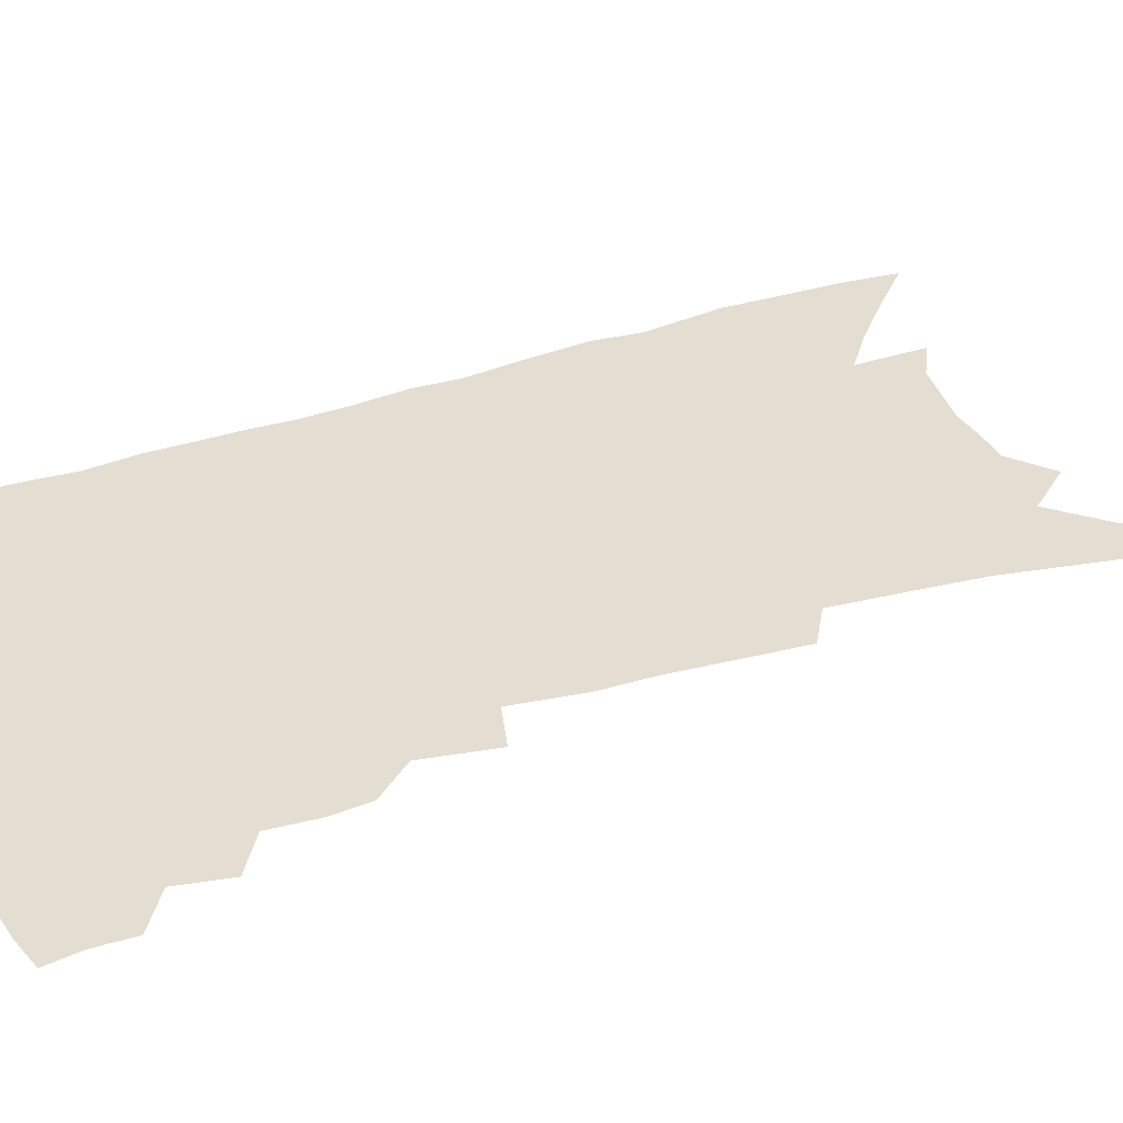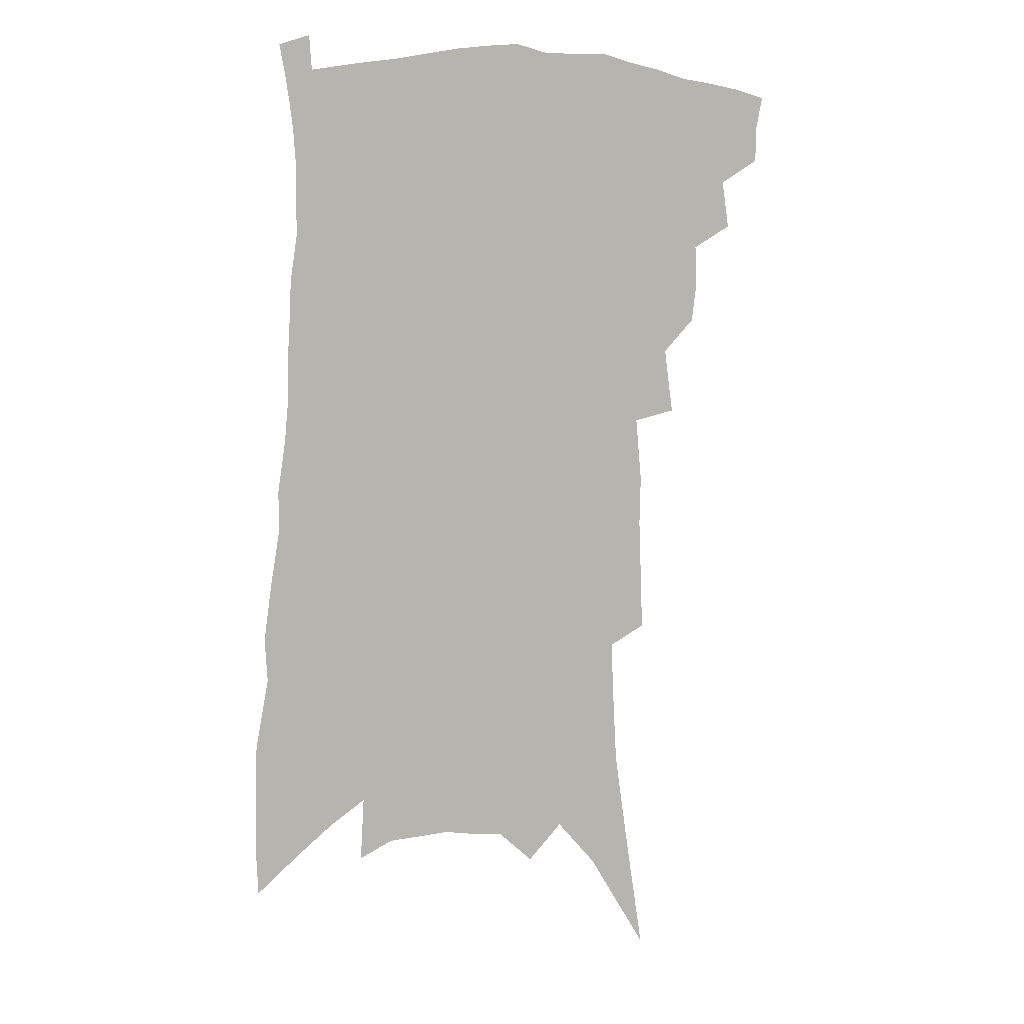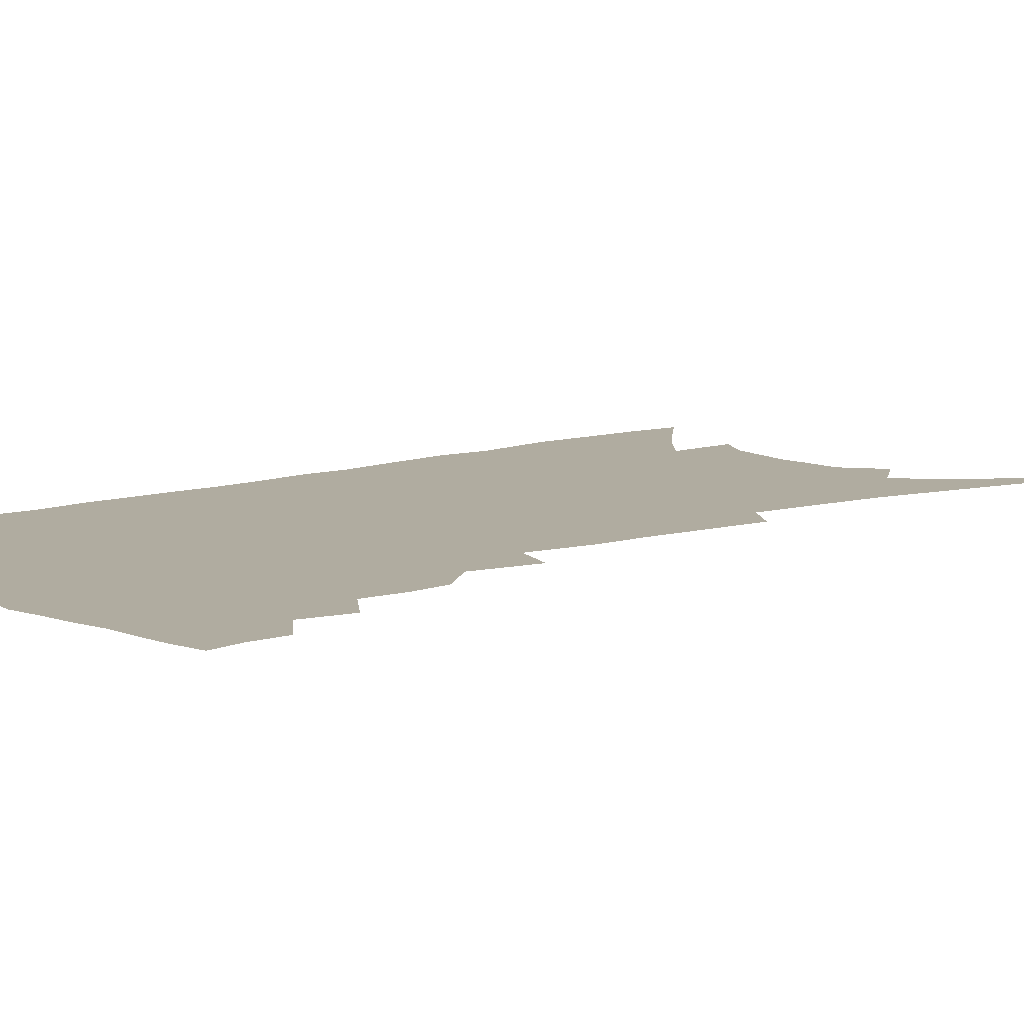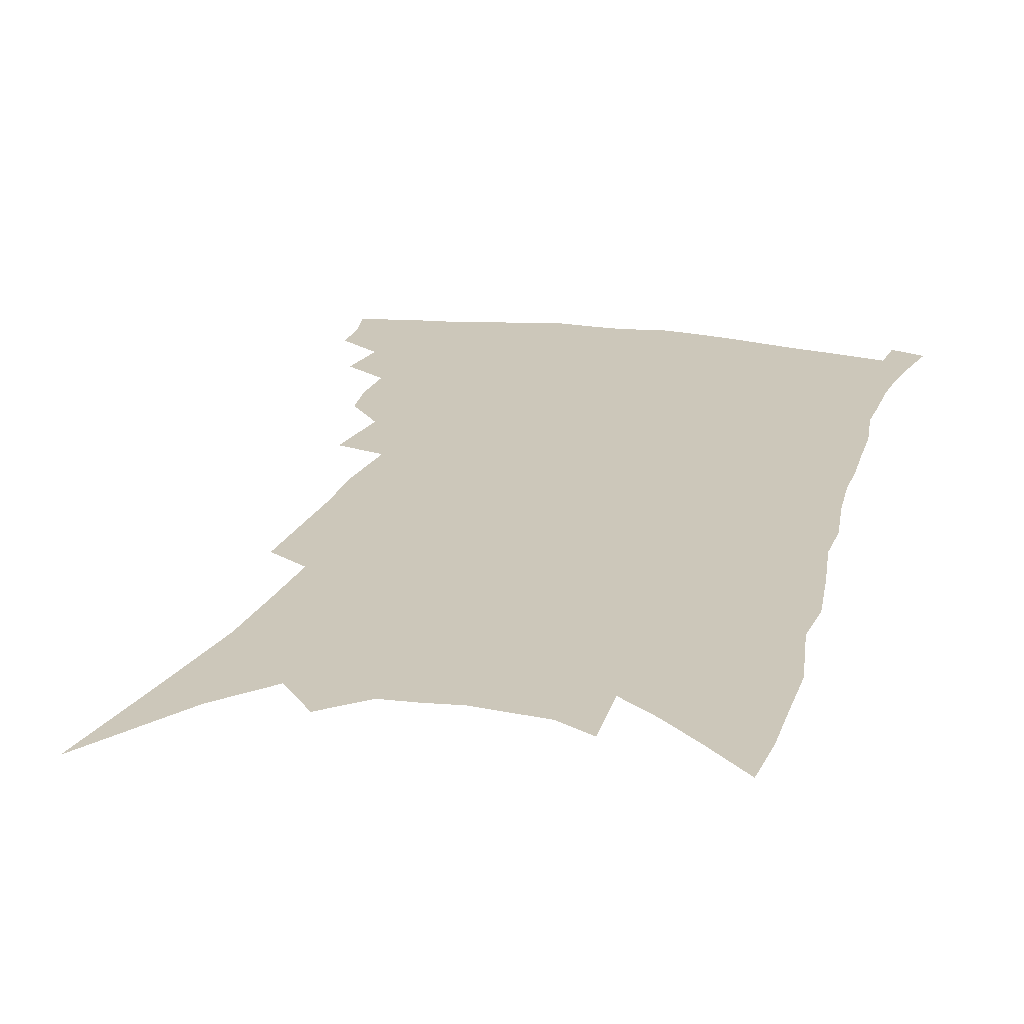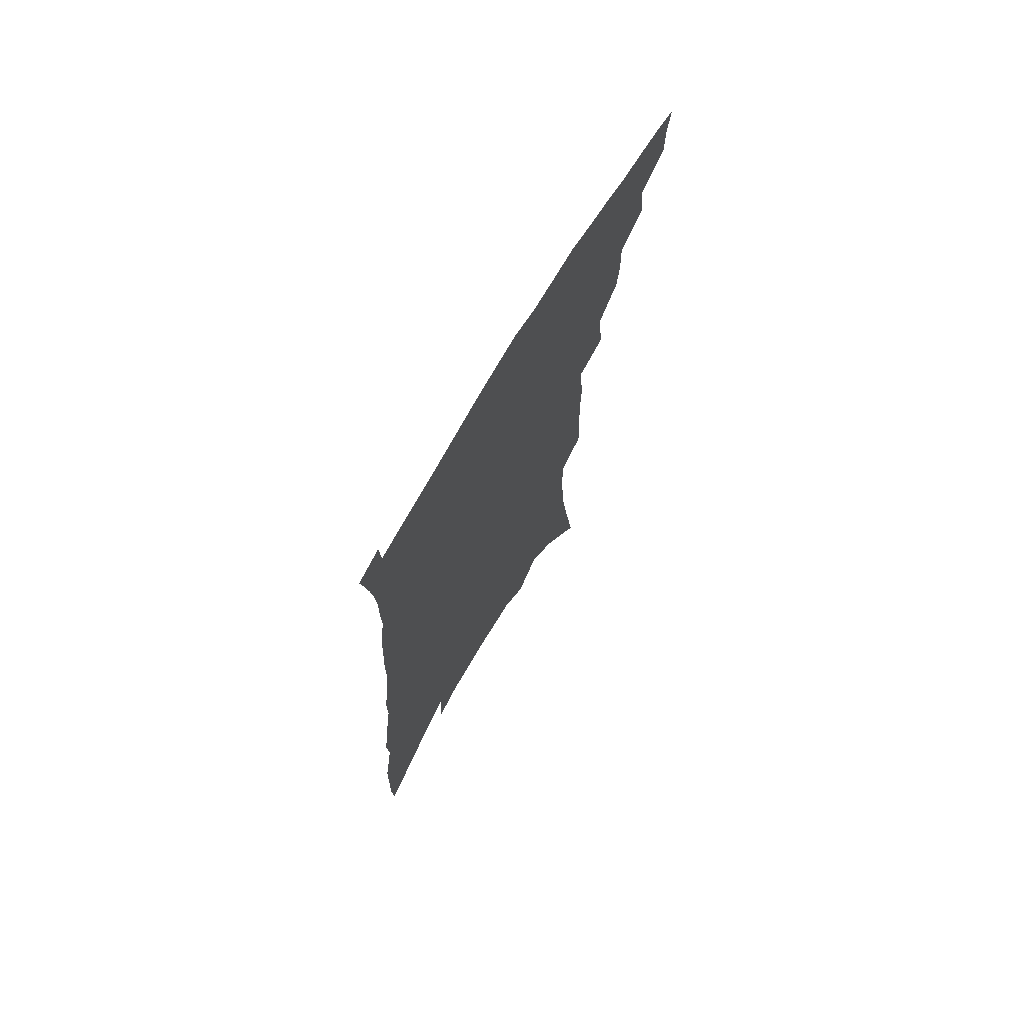
<metadata>
{"format":"obj","ext":"obj","renderer":"f3d","projection":"perspective","resolution":1024,"background":"white","views":[{"elev":36.2,"azim":-110.0,"up":"+Z"},{"elev":8.2,"azim":162.8,"up":"+Y"},{"elev":10.0,"azim":-126.3,"up":"+Z"},{"elev":21.3,"azim":17.0,"up":"+Z"},{"elev":72.9,"azim":120.7,"up":"+Y"}]}
</metadata>
<code>
v 467.2 389.3 0
v 467 402.9 0
v 464.6 414.8 0
v 479.1 362.4 0
v 481.7 380.3 0
v 479.9 392.4 0
v 479 405 0
v 475.9 418 0
v 494.6 323.8 0
v 492.9 337.5 0
v 493.4 353.8 0
v 495.1 370.9 0
v 494 383.4 0
v 492.4 395.3 0
v 490.5 407.1 0
v 487.6 420.2 0
v 503.1 286.5 0
v 506.4 311.2 0
v 507.7 331.1 0
v 507.5 345.8 0
v 507.9 361.2 0
v 507.1 373.8 0
v 505.9 385.9 0
v 504.2 397.5 0
v 502.1 409.3 0
v 499.5 422 0
v 515.5 196 0
v 516.3 218.3 0
v 517.1 239.9 0
v 516.6 258.4 0
v 518.8 282.8 0
v 519 301.6 0
v 519.4 319.2 0
v 518.6 333 0
v 518.9 348 0
v 519.4 363.3 0
v 518.8 376.1 0
v 517.5 387.9 0
v 515.9 399.4 0
v 513.9 410.9 0
v 510.8 425.3 0
v 514.9 57.87 0
v 521.3 101 0
v 526.7 139.5 0
v 528 164.8 0
v 529 188.4 0
v 530.8 214.2 0
v 530.9 234.5 0
v 530.9 253.6 0
v 531.1 273 0
v 531.5 292 0
v 531.9 309.9 0
v 532.7 327.1 0
v 532.7 341 0
v 531.5 353 0
v 531.6 366.8 0
v 530.5 378.3 0
v 529 389.7 0
v 527.3 401.4 0
v 525.3 413.2 0
v 522.5 427.9 0
v 536.9 95.27 0
v 539.6 127.9 0
v 541.8 157.5 0
v 542.4 180.7 0
v 542.2 201.2 0
v 544 227.5 0
v 543 244 0
v 542.7 261.8 0
v 543 280.6 0
v 542.6 296.3 0
v 543.2 314.6 0
v 543.3 328.4 0
v 543.6 343.5 0
v 543.1 356.1 0
v 542.6 368.3 0
v 542.5 380.4 0
v 540.5 391.5 0
v 539.1 403 0
v 537 415.7 0
v 534.1 431.1 0
v 551.8 112.8 0
v 554.9 147.4 0
v 555.5 172.1 0
v 554.6 190.8 0
v 555.1 214 0
v 555.4 235.5 0
v 554.7 252 0
v 554.7 270.5 0
v 553.9 284.7 0
v 553.8 301 0
v 553.6 315.3 0
v 554.4 332 0
v 554.5 345.9 0
v 554 357.8 0
v 553.5 369.5 0
v 553.4 381.6 0
v 552.3 392.5 0
v 551.3 403.7 0
v 549.3 416.3 0
v 546.7 430.8 0
v 564.8 98.73 0
v 566.3 130.4 0
v 566.7 155.4 0
v 566.9 179.4 0
v 566.4 199.5 0
v 566.1 220.1 0
v 565.7 238.9 0
v 565.2 256 0
v 565.1 273.2 0
v 564.9 289.2 0
v 564.6 304.2 0
v 565.2 321.4 0
v 564.6 333.3 0
v 565.3 348.5 0
v 564.8 359.4 0
v 564.9 371.7 0
v 564.2 382.6 0
v 563.3 393.6 0
v 562.5 404.7 0
v 561.2 416.6 0
v 558.9 431 0
v 577.9 110.9 0
v 578.2 137.7 0
v 578.3 162.7 0
v 577.7 181.6 0
v 577.1 202.4 0
v 576.7 224.9 0
v 576.4 245.3 0
v 575.6 259.3 0
v 575.6 276.4 0
v 575.3 291.1 0
v 575 306 0
v 575.4 323.1 0
v 575.6 337.1 0
v 575.5 349 0
v 575.4 360.6 0
v 575.7 373 0
v 575 383.4 0
v 574.8 394.4 0
v 573.8 405.7 0
v 572.7 417.7 0
v 570.5 434.2 0
v 589.6 112 0
v 589.6 141.7 0
v 589.2 164.1 0
v 588.5 185 0
v 587.8 206.5 0
v 587.4 222.1 0
v 586 249.4 0
v 586.1 262.8 0
v 586 277.5 0
v 585.7 293.5 0
v 585.4 308.2 0
v 585.6 324 0
v 585.7 337.8 0
v 585.8 349.7 0
v 585.8 360.9 0
v 586 373.1 0
v 586 383.9 0
v 585.8 394.8 0
v 585.5 405.8 0
v 584.3 418.7 0
v 582.8 433.2 0
v 601.3 113.9 0
v 600.7 142.2 0
v 600.1 164.7 0
v 599.3 187 0
v 598.4 207.2 0
v 597.9 222.8 0
v 597.7 240.9 0
v 596.8 258.1 0
v 596.2 278.2 0
v 595.8 294.7 0
v 595.6 309.2 0
v 595.6 324.3 0
v 595.8 336.5 0
v 596 350.3 0
v 596.2 361.8 0
v 596.6 373.4 0
v 596.9 384.2 0
v 596.9 395 0
v 596.7 406.2 0
v 596.1 418.5 0
v 595.1 431.8 0
v 613.1 113 0
v 612 141.5 0
v 611.3 162.1 0
v 610.2 185.1 0
v 609.2 205.3 0
v 608.5 225.9 0
v 607.8 244 0
v 606.9 263.2 0
v 606.4 277.6 0
v 605.8 294.5 0
v 605.7 308.9 0
v 605.7 322.8 0
v 605.7 337.1 0
v 606 349.4 0
v 606.4 362 0
v 606.9 373.4 0
v 607.5 384 0
v 608.3 394.7 0
v 608.8 405.2 0
v 608.4 417 0
v 607.9 429.6 0
v 625 112.3 0
v 624 136 0
v 622.5 160.7 0
v 621.6 181.2 0
v 620.2 203.4 0
v 618.9 225.2 0
v 618 243.4 0
v 617.4 260.1 0
v 616.5 276.9 0
v 616.4 291.3 0
v 615.9 306.8 0
v 616.1 320.1 0
v 615.4 337.3 0
v 616.1 348.7 0
v 616.3 361.7 0
v 617.2 372.3 0
v 617.9 383.3 0
v 618.7 394 0
v 619.6 404.6 0
v 620.3 415.4 0
v 620.4 427.3 0
v 637.6 106.1 0
v 636.2 130.6 0
v 635.2 152.8 0
v 633.1 177.9 0
v 631.6 199.5 0
v 629.8 221.3 0
v 629.2 238.3 0
v 629.4 252.8 0
v 626.9 274.5 0
v 626.8 288.7 0
v 626.2 304.1 0
v 627.2 315.7 0
v 626.4 332.3 0
v 626.7 345.4 0
v 626.2 360.1 0
v 627.4 370.8 0
v 628.1 383.6 0
v 629.1 393.4 0
v 630.1 403.8 0
v 631.2 414.2 0
v 631.7 425.9 0
v 649.8 121.1 0
v 647.5 147.4 0
v 646.1 169.4 0
v 644.2 191.7 0
v 642.2 213.6 0
v 640.6 233.2 0
v 640.2 249.6 0
v 639.5 266.5 0
v 638.1 283.8 0
v 638 298.1 0
v 637.1 314.7 0
v 637 328.8 0
v 637.9 340.9 0
v 637.6 355.1 0
v 637.9 368.3 0
v 638 381.8 0
v 639.2 392.5 0
v 640.6 402.7 0
v 641.7 413.2 0
v 642.7 424.2 0
v 664.6 109 0
v 662.8 133.5 0
v 660.5 157.6 0
v 658.9 179.4 0
v 656.7 201.4 0
v 654.8 221.9 0
v 653.3 240.8 0
v 652.2 258.4 0
v 651.3 275.2 0
v 649.4 293.1 0
v 648.9 308.4 0
v 650.2 320.9 0
v 648.7 337.5 0
v 647.9 352.8 0
v 648.3 365.7 0
v 648.8 378.3 0
v 649.8 390 0
v 650.9 401.5 0
v 652.2 411.9 0
v 653.6 422.5 0
v 654.5 435.5 0
v 680.1 95.4 0
v 681 114.4 0
v 680.4 135.5 0
v 679.9 155.7 0
v 674.9 183.1 0
v 675.9 199.5 0
v 672.9 221.1 0
v 669.3 243.1 0
v 669.4 258.8 0
v 666.4 278.5 0
v 664.8 295.7 0
v 664.7 310.4 0
v 663.8 326.4 0
v 663.1 341.7 0
v 660.4 360 0
v 660.6 373 0
v 660.4 387.4 0
v 661.3 399.6 0
v 662.6 410.4 0
v 664.2 421 0
v 666.1 431.8 0
f 5 6 1
f 1 6 2
f 6 7 2
f 2 7 3
f 7 8 3
f 11 12 4
f 4 12 5
f 12 13 5
f 5 13 6
f 13 14 6
f 6 14 7
f 14 15 7
f 7 15 8
f 15 16 8
f 18 19 9
f 9 19 10
f 19 20 10
f 10 20 11
f 20 21 11
f 11 21 12
f 21 22 12
f 12 22 13
f 22 23 13
f 13 23 14
f 23 24 14
f 14 24 15
f 24 25 15
f 15 25 16
f 25 26 16
f 31 32 17
f 17 32 18
f 32 33 18
f 18 33 19
f 33 34 19
f 19 34 20
f 34 35 20
f 20 35 21
f 35 36 21
f 21 36 22
f 36 37 22
f 22 37 23
f 37 38 23
f 23 38 24
f 38 39 24
f 24 39 25
f 39 40 25
f 25 40 26
f 40 41 26
f 46 47 27
f 27 47 28
f 47 48 28
f 28 48 29
f 48 49 29
f 29 49 30
f 49 50 30
f 30 50 31
f 50 51 31
f 31 51 32
f 51 52 32
f 32 52 33
f 52 53 33
f 33 53 34
f 53 54 34
f 34 54 35
f 54 55 35
f 35 55 36
f 55 56 36
f 36 56 37
f 56 57 37
f 37 57 38
f 57 58 38
f 38 58 39
f 58 59 39
f 39 59 40
f 59 60 40
f 40 60 41
f 60 61 41
f 42 62 43
f 62 63 43
f 43 63 44
f 63 64 44
f 44 64 45
f 64 65 45
f 45 65 46
f 65 66 46
f 46 66 47
f 66 67 47
f 47 67 48
f 67 68 48
f 48 68 49
f 68 69 49
f 49 69 50
f 69 70 50
f 50 70 51
f 70 71 51
f 51 71 52
f 71 72 52
f 52 72 53
f 72 73 53
f 53 73 54
f 73 74 54
f 54 74 55
f 74 75 55
f 55 75 56
f 75 76 56
f 56 76 57
f 76 77 57
f 57 77 58
f 77 78 58
f 58 78 59
f 78 79 59
f 59 79 60
f 79 80 60
f 60 80 61
f 80 81 61
f 62 82 63
f 82 83 63
f 63 83 64
f 83 84 64
f 64 84 65
f 84 85 65
f 65 85 66
f 85 86 66
f 66 86 67
f 86 87 67
f 67 87 68
f 87 88 68
f 68 88 69
f 88 89 69
f 69 89 70
f 89 90 70
f 70 90 71
f 90 91 71
f 71 91 72
f 91 92 72
f 72 92 73
f 92 93 73
f 73 93 74
f 93 94 74
f 74 94 75
f 94 95 75
f 75 95 76
f 95 96 76
f 76 96 77
f 96 97 77
f 77 97 78
f 97 98 78
f 78 98 79
f 98 99 79
f 79 99 80
f 99 100 80
f 80 100 81
f 100 101 81
f 102 103 82
f 82 103 83
f 103 104 83
f 83 104 84
f 104 105 84
f 84 105 85
f 105 106 85
f 85 106 86
f 106 107 86
f 86 107 87
f 107 108 87
f 87 108 88
f 108 109 88
f 88 109 89
f 109 110 89
f 89 110 90
f 110 111 90
f 90 111 91
f 111 112 91
f 91 112 92
f 112 113 92
f 92 113 93
f 113 114 93
f 93 114 94
f 114 115 94
f 94 115 95
f 115 116 95
f 95 116 96
f 116 117 96
f 96 117 97
f 117 118 97
f 97 118 98
f 118 119 98
f 98 119 99
f 119 120 99
f 99 120 100
f 120 121 100
f 100 121 101
f 121 122 101
f 102 123 103
f 123 124 103
f 103 124 104
f 124 125 104
f 104 125 105
f 125 126 105
f 105 126 106
f 126 127 106
f 106 127 107
f 127 128 107
f 107 128 108
f 128 129 108
f 108 129 109
f 129 130 109
f 109 130 110
f 130 131 110
f 110 131 111
f 131 132 111
f 111 132 112
f 132 133 112
f 112 133 113
f 133 134 113
f 113 134 114
f 134 135 114
f 114 135 115
f 135 136 115
f 115 136 116
f 136 137 116
f 116 137 117
f 137 138 117
f 117 138 118
f 138 139 118
f 118 139 119
f 139 140 119
f 119 140 120
f 140 141 120
f 120 141 121
f 141 142 121
f 121 142 122
f 142 143 122
f 123 144 124
f 144 145 124
f 124 145 125
f 145 146 125
f 125 146 126
f 146 147 126
f 126 147 127
f 147 148 127
f 127 148 128
f 148 149 128
f 128 149 129
f 149 150 129
f 129 150 130
f 150 151 130
f 130 151 131
f 151 152 131
f 131 152 132
f 152 153 132
f 132 153 133
f 153 154 133
f 133 154 134
f 154 155 134
f 134 155 135
f 155 156 135
f 135 156 136
f 156 157 136
f 136 157 137
f 157 158 137
f 137 158 138
f 158 159 138
f 138 159 139
f 159 160 139
f 139 160 140
f 160 161 140
f 140 161 141
f 161 162 141
f 141 162 142
f 162 163 142
f 142 163 143
f 163 164 143
f 144 165 145
f 165 166 145
f 145 166 146
f 166 167 146
f 146 167 147
f 167 168 147
f 147 168 148
f 168 169 148
f 148 169 149
f 169 170 149
f 149 170 150
f 170 171 150
f 150 171 151
f 171 172 151
f 151 172 152
f 172 173 152
f 152 173 153
f 173 174 153
f 153 174 154
f 174 175 154
f 154 175 155
f 175 176 155
f 155 176 156
f 176 177 156
f 156 177 157
f 177 178 157
f 157 178 158
f 178 179 158
f 158 179 159
f 179 180 159
f 159 180 160
f 180 181 160
f 160 181 161
f 181 182 161
f 161 182 162
f 182 183 162
f 162 183 163
f 183 184 163
f 163 184 164
f 184 185 164
f 165 186 166
f 186 187 166
f 166 187 167
f 187 188 167
f 167 188 168
f 188 189 168
f 168 189 169
f 189 190 169
f 169 190 170
f 190 191 170
f 170 191 171
f 191 192 171
f 171 192 172
f 192 193 172
f 172 193 173
f 193 194 173
f 173 194 174
f 194 195 174
f 174 195 175
f 195 196 175
f 175 196 176
f 196 197 176
f 176 197 177
f 197 198 177
f 177 198 178
f 198 199 178
f 178 199 179
f 199 200 179
f 179 200 180
f 200 201 180
f 180 201 181
f 201 202 181
f 181 202 182
f 202 203 182
f 182 203 183
f 203 204 183
f 183 204 184
f 204 205 184
f 184 205 185
f 205 206 185
f 186 207 187
f 207 208 187
f 187 208 188
f 208 209 188
f 188 209 189
f 209 210 189
f 189 210 190
f 210 211 190
f 190 211 191
f 211 212 191
f 191 212 192
f 212 213 192
f 192 213 193
f 213 214 193
f 193 214 194
f 214 215 194
f 194 215 195
f 215 216 195
f 195 216 196
f 216 217 196
f 196 217 197
f 217 218 197
f 197 218 198
f 218 219 198
f 198 219 199
f 219 220 199
f 199 220 200
f 220 221 200
f 200 221 201
f 221 222 201
f 201 222 202
f 222 223 202
f 202 223 203
f 223 224 203
f 203 224 204
f 224 225 204
f 204 225 205
f 225 226 205
f 205 226 206
f 226 227 206
f 207 228 208
f 228 229 208
f 208 229 209
f 229 230 209
f 209 230 210
f 230 231 210
f 210 231 211
f 231 232 211
f 211 232 212
f 232 233 212
f 212 233 213
f 233 234 213
f 213 234 214
f 234 235 214
f 214 235 215
f 235 236 215
f 215 236 216
f 236 237 216
f 216 237 217
f 237 238 217
f 217 238 218
f 238 239 218
f 218 239 219
f 239 240 219
f 219 240 220
f 240 241 220
f 220 241 221
f 241 242 221
f 221 242 222
f 242 243 222
f 222 243 223
f 243 244 223
f 223 244 224
f 244 245 224
f 224 245 225
f 245 246 225
f 225 246 226
f 246 247 226
f 226 247 227
f 247 248 227
f 229 249 230
f 249 250 230
f 230 250 231
f 250 251 231
f 231 251 232
f 251 252 232
f 232 252 233
f 252 253 233
f 233 253 234
f 253 254 234
f 234 254 235
f 254 255 235
f 235 255 236
f 255 256 236
f 236 256 237
f 256 257 237
f 237 257 238
f 257 258 238
f 238 258 239
f 258 259 239
f 239 259 240
f 259 260 240
f 240 260 241
f 260 261 241
f 241 261 242
f 261 262 242
f 242 262 243
f 262 263 243
f 243 263 244
f 263 264 244
f 244 264 245
f 264 265 245
f 245 265 246
f 265 266 246
f 246 266 247
f 266 267 247
f 247 267 248
f 267 268 248
f 249 269 250
f 269 270 250
f 250 270 251
f 270 271 251
f 251 271 252
f 271 272 252
f 252 272 253
f 272 273 253
f 253 273 254
f 273 274 254
f 254 274 255
f 274 275 255
f 255 275 256
f 275 276 256
f 256 276 257
f 276 277 257
f 257 277 258
f 277 278 258
f 258 278 259
f 278 279 259
f 259 279 260
f 279 280 260
f 260 280 261
f 280 281 261
f 261 281 262
f 281 282 262
f 262 282 263
f 282 283 263
f 263 283 264
f 283 284 264
f 264 284 265
f 284 285 265
f 265 285 266
f 285 286 266
f 266 286 267
f 286 287 267
f 267 287 268
f 287 288 268
f 269 290 270
f 290 291 270
f 270 291 271
f 291 292 271
f 271 292 272
f 292 293 272
f 272 293 273
f 293 294 273
f 273 294 274
f 294 295 274
f 274 295 275
f 295 296 275
f 275 296 276
f 296 297 276
f 276 297 277
f 297 298 277
f 277 298 278
f 298 299 278
f 278 299 279
f 299 300 279
f 279 300 280
f 300 301 280
f 280 301 281
f 301 302 281
f 281 302 282
f 302 303 282
f 282 303 283
f 303 304 283
f 283 304 284
f 304 305 284
f 284 305 285
f 305 306 285
f 285 306 286
f 306 307 286
f 286 307 287
f 307 308 287
f 287 308 288
f 308 309 288
f 288 309 289
f 309 310 289

</code>
